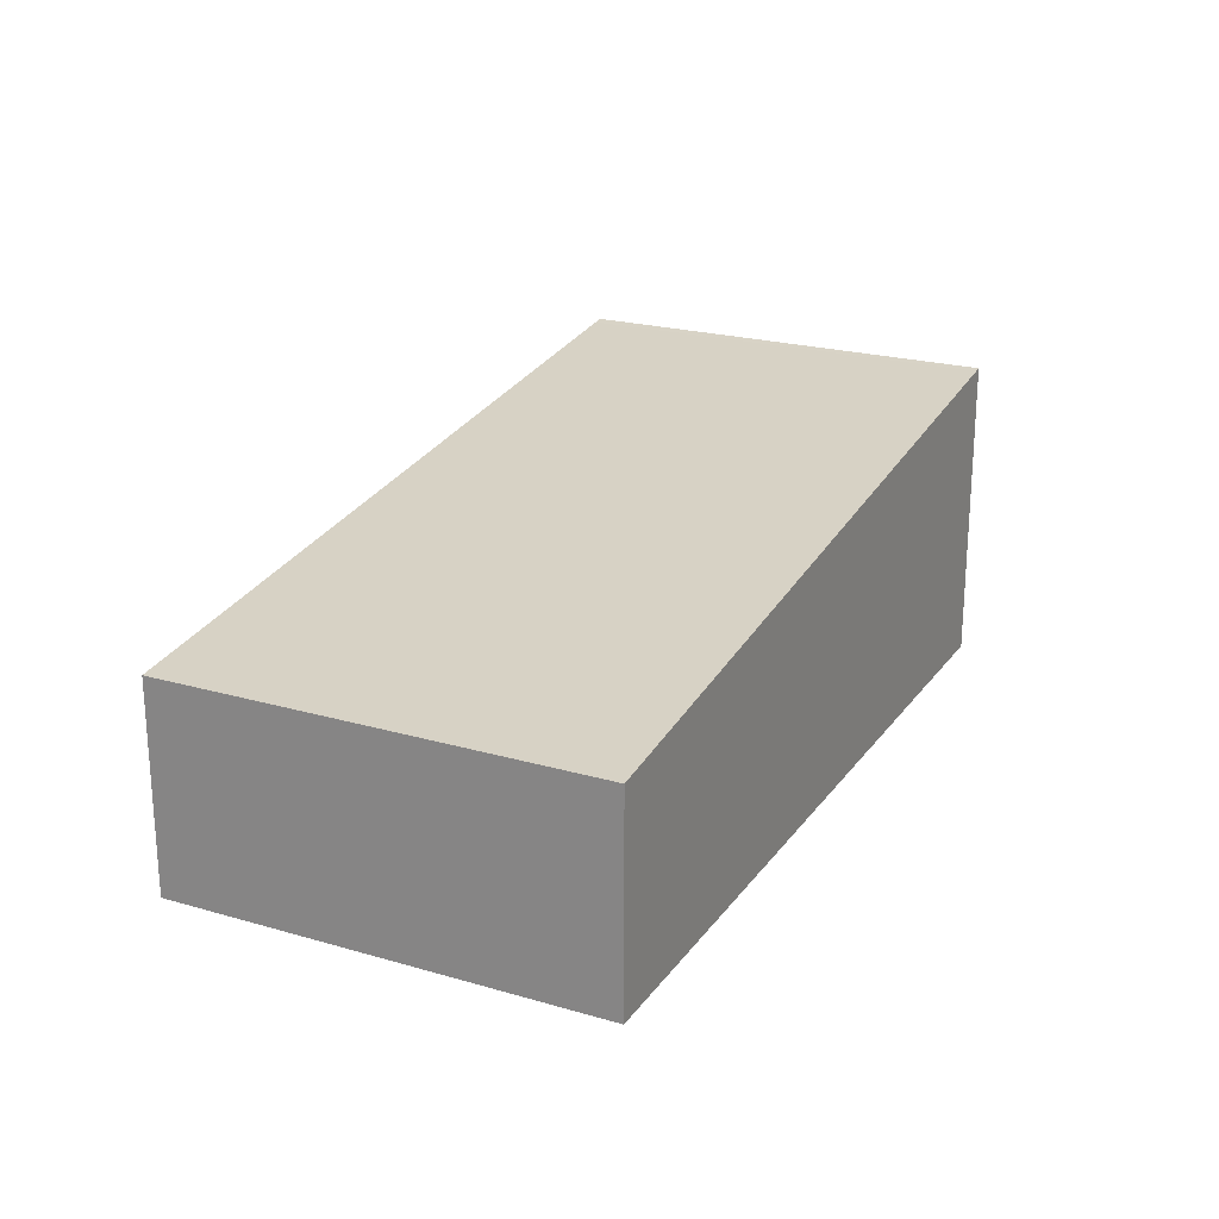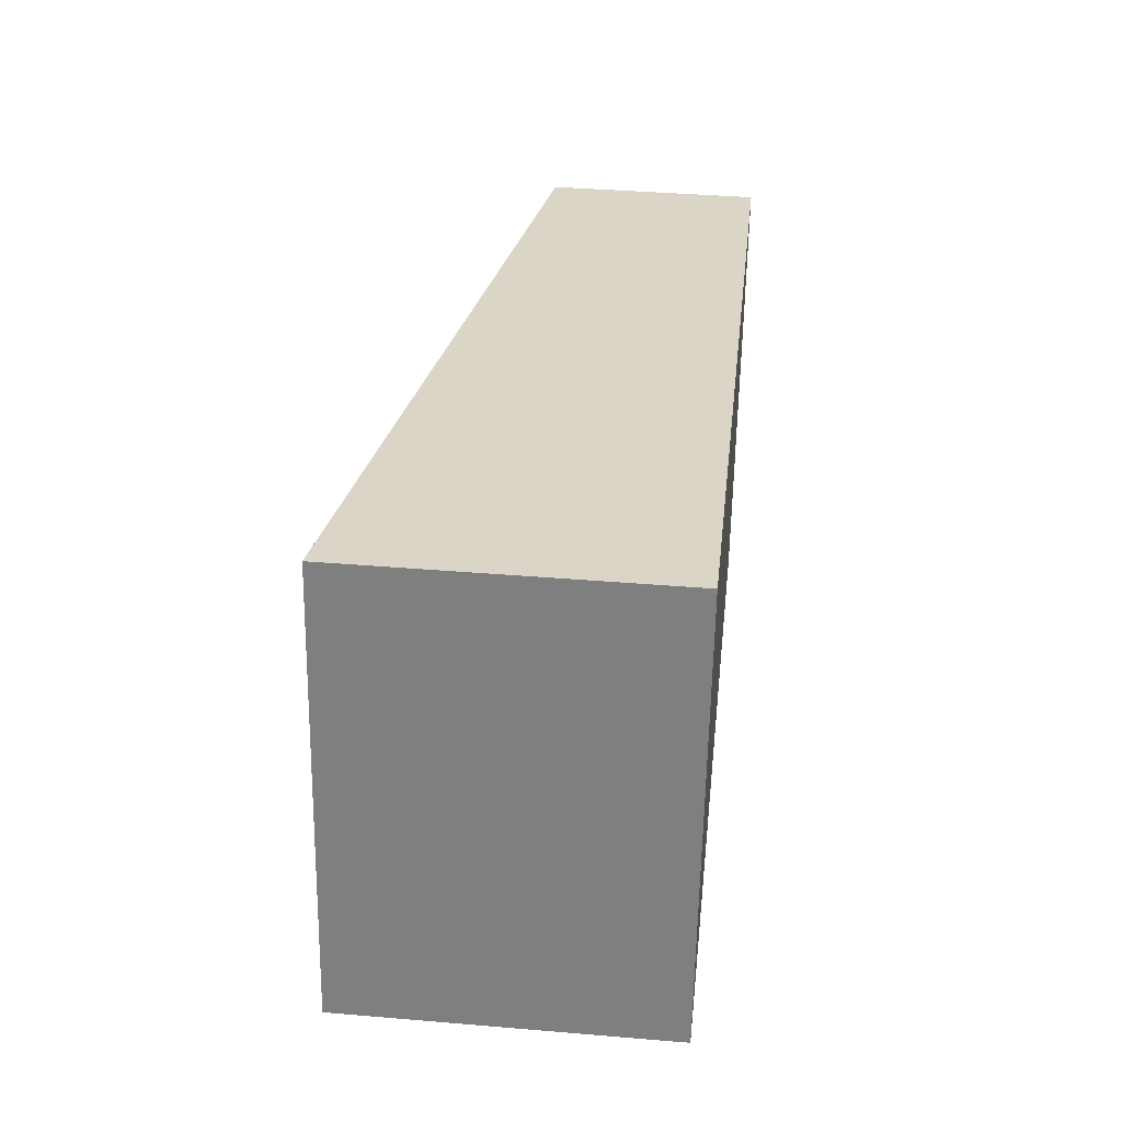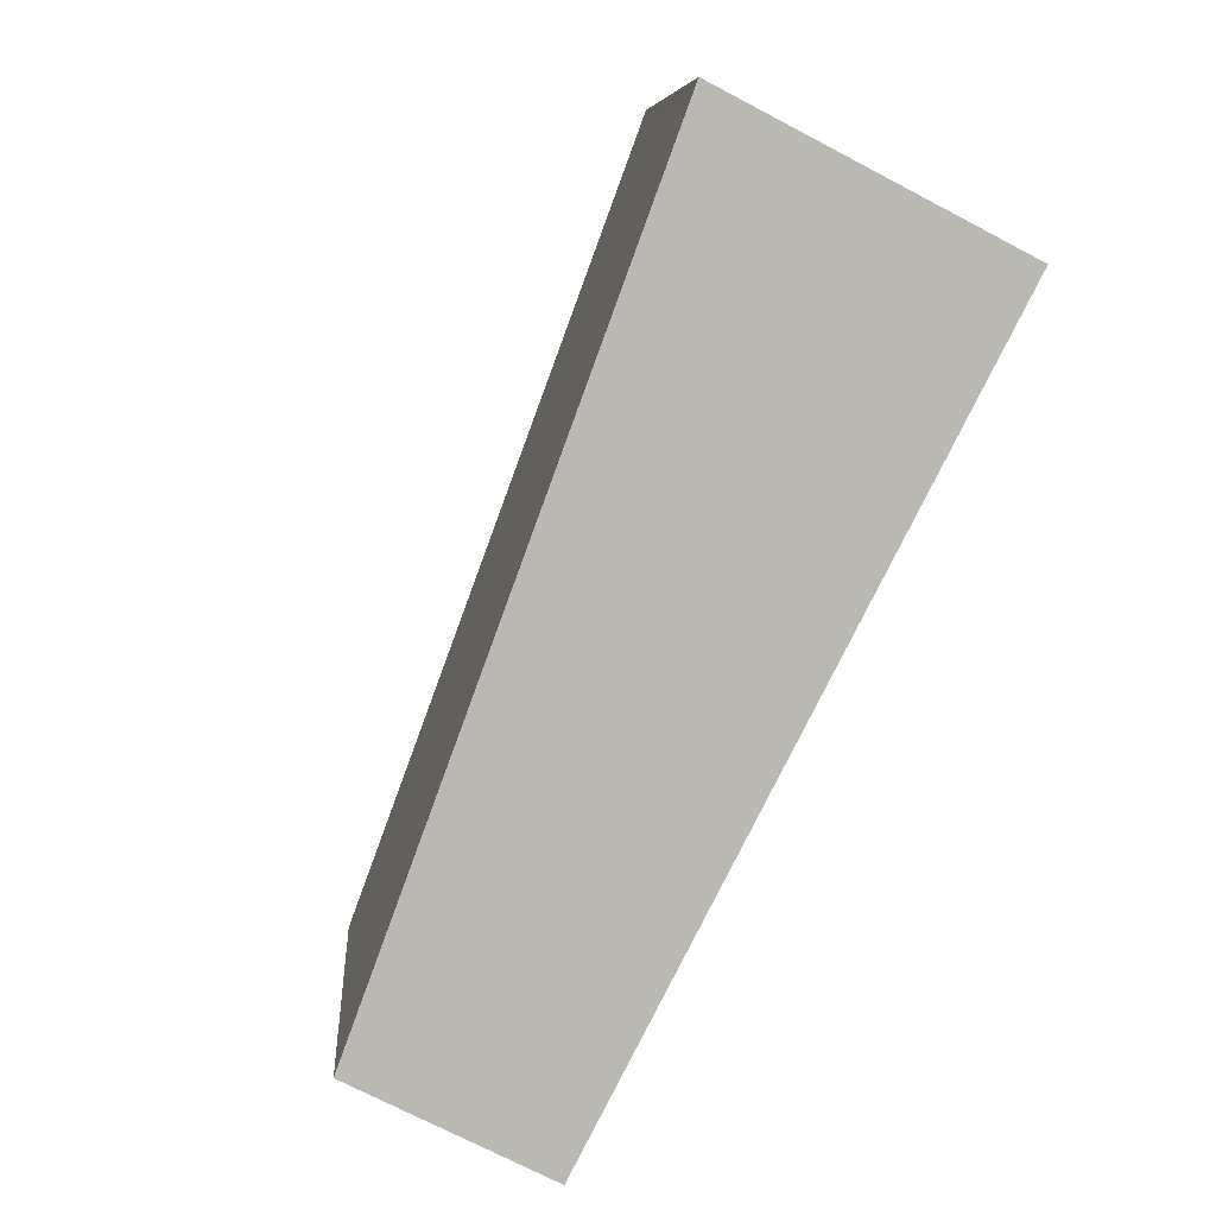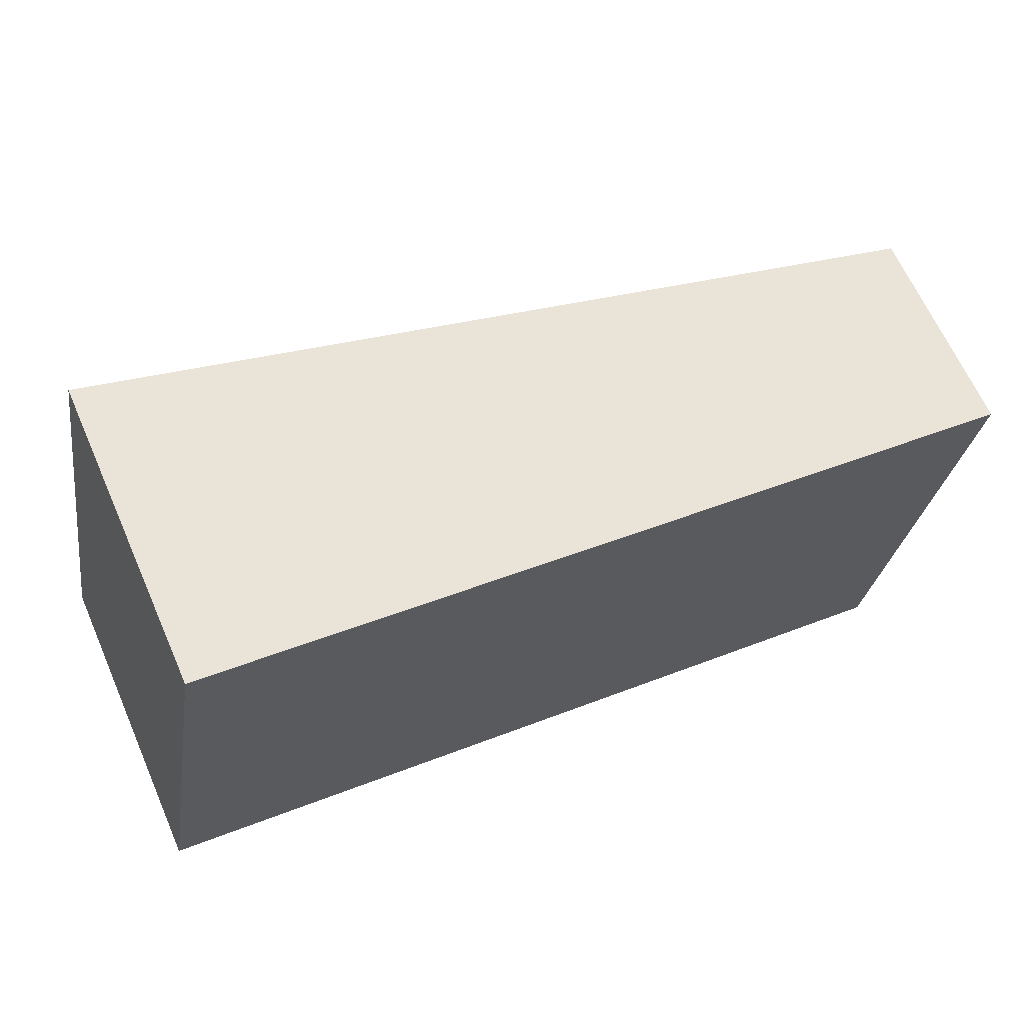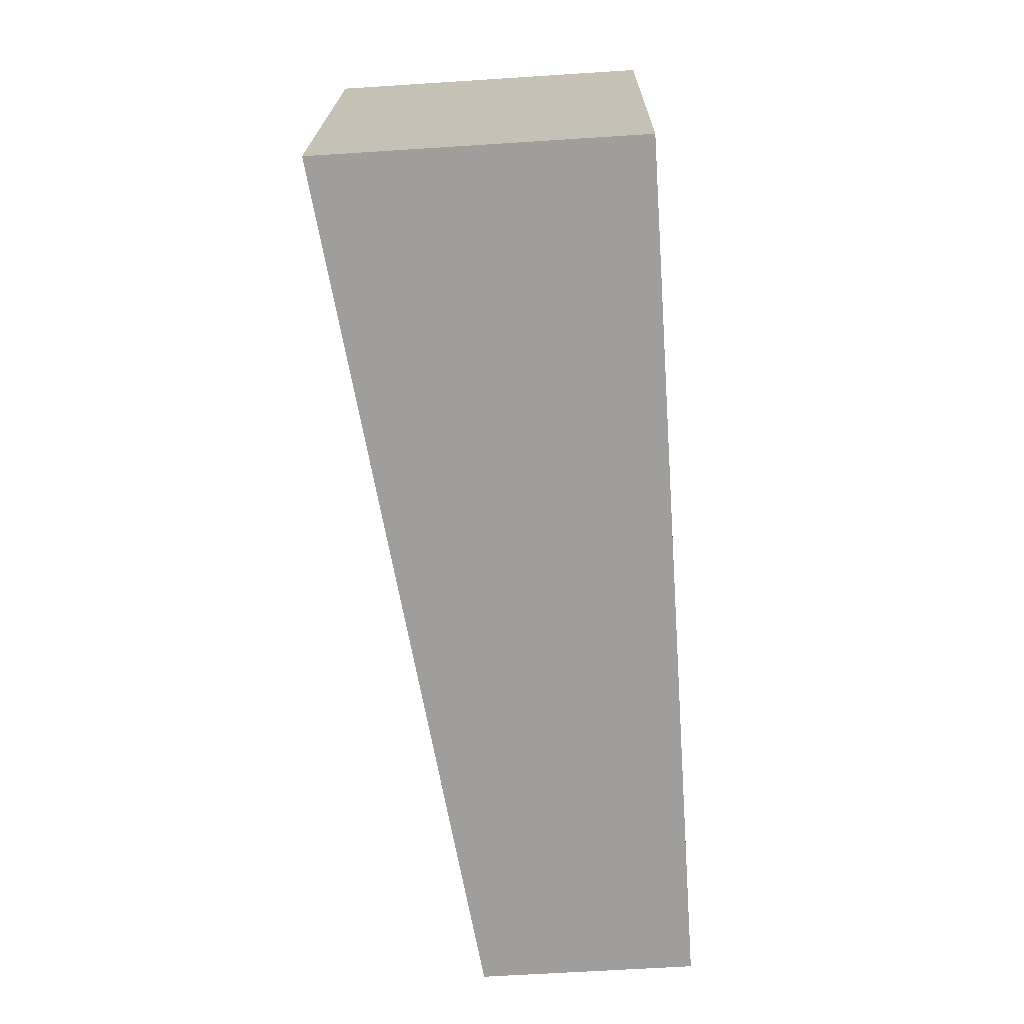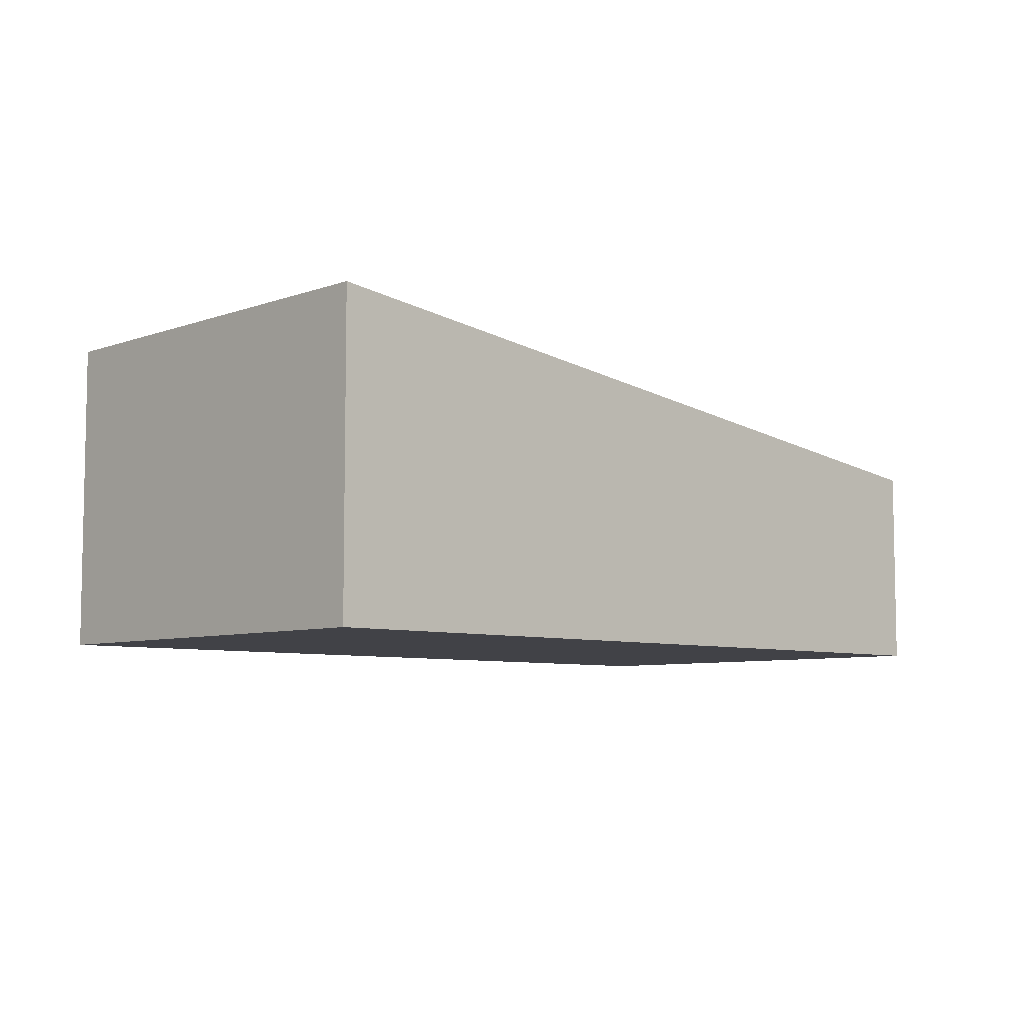
<metadata>
{"format":"obj","ext":"obj","renderer":"f3d","projection":"perspective","resolution":1024,"background":"white","views":[{"elev":22.2,"azim":126.3,"up":"+Y"},{"elev":39.0,"azim":-84.0,"up":"+Z"},{"elev":-73.2,"azim":-117.6,"up":"+Z"},{"elev":65.5,"azim":-23.8,"up":"+Z"},{"elev":-61.1,"azim":-86.2,"up":"+Z"},{"elev":-6.8,"azim":-34.1,"up":"+Y"}]}
</metadata>
<code>
v  0.052 2.099 -0.009
v  6.065 1.412 1.972
v  5.565 1.412 -0.986
v  0.564 2.097 2.909
v  0 2.106 1.29e-16
v  0.495 2.106 2.921
v  5.565 6.038e-17 -0.986
v  0.052 5.511e-19 -0.009
v  0 0 0
v  0.495 -1.789e-16 2.921
v  6.065 -1.207e-16 1.972
v  0.564 -1.781e-16 2.909
g defaultobject
f 1 2 3
f 2 1 4
f 4 1 5
f 4 5 6
f 7 1 3
f 1 7 8
f 1 8 5
f 5 8 9
f 9 6 5
f 6 9 10
f 10 4 6
f 4 10 2
f 2 10 11
f 11 10 12
f 11 3 2
f 3 11 7
f 8 10 9
f 10 8 7
f 10 7 12
f 12 7 11

</code>
